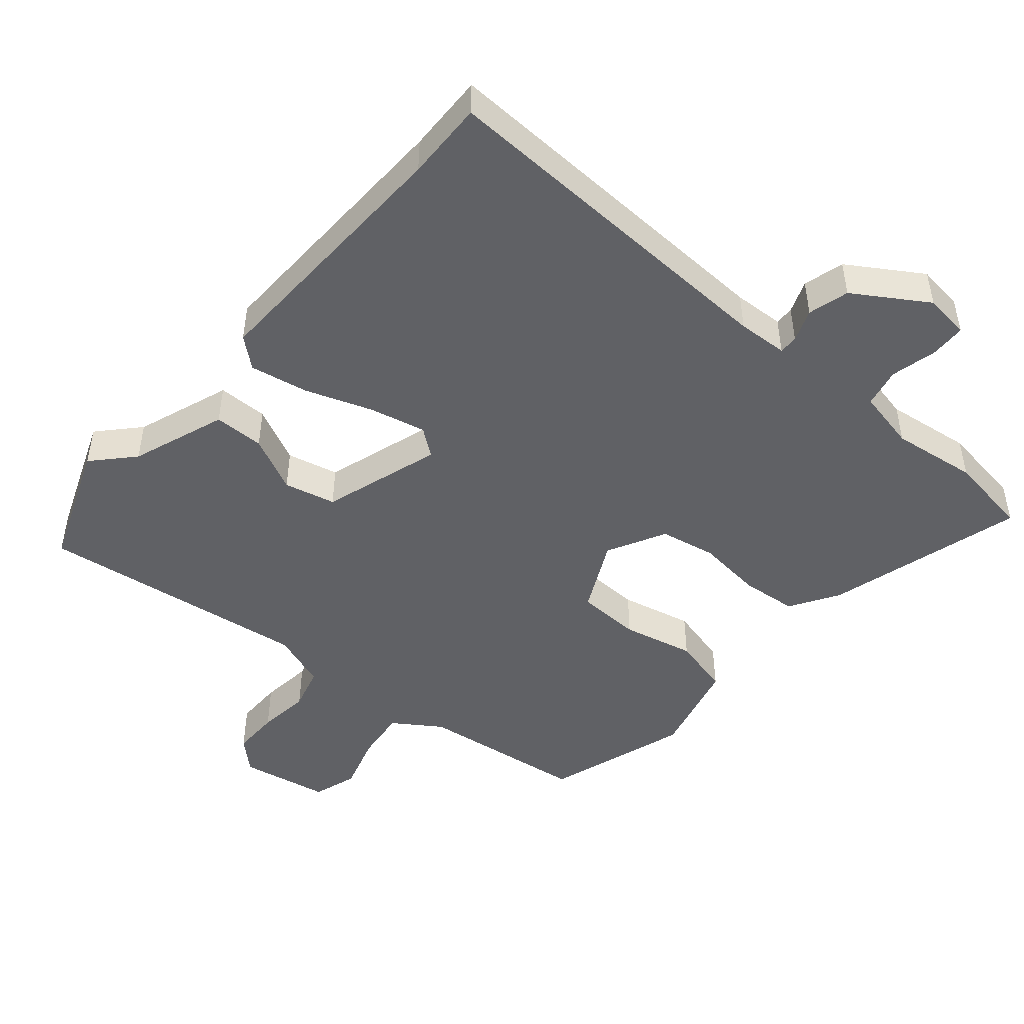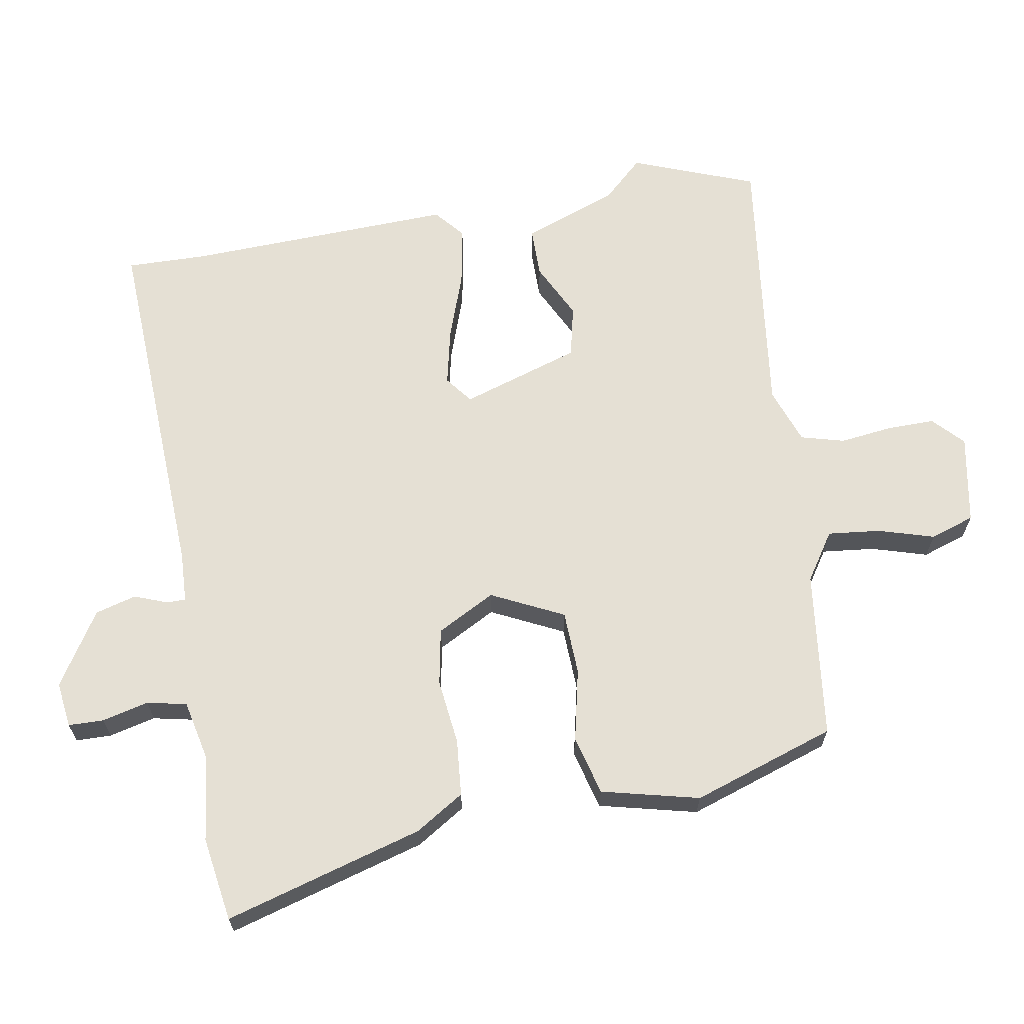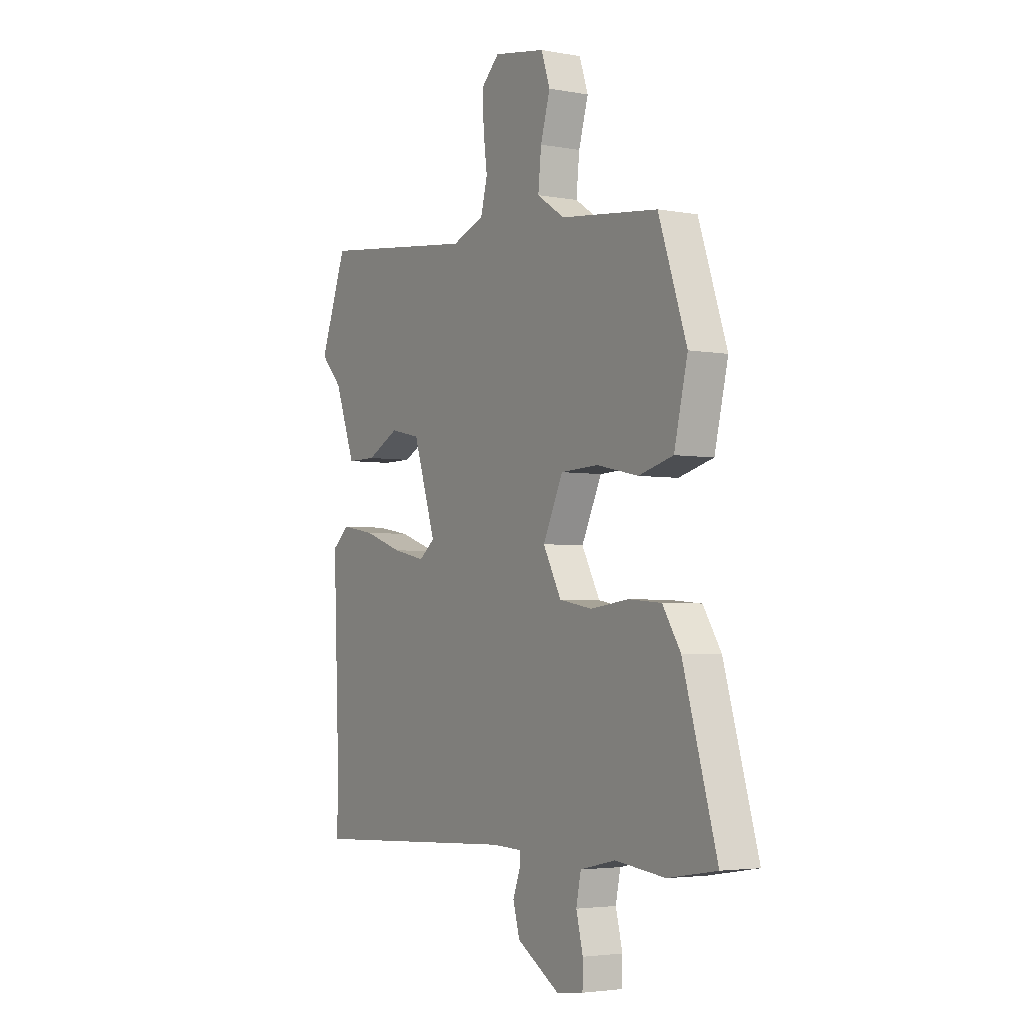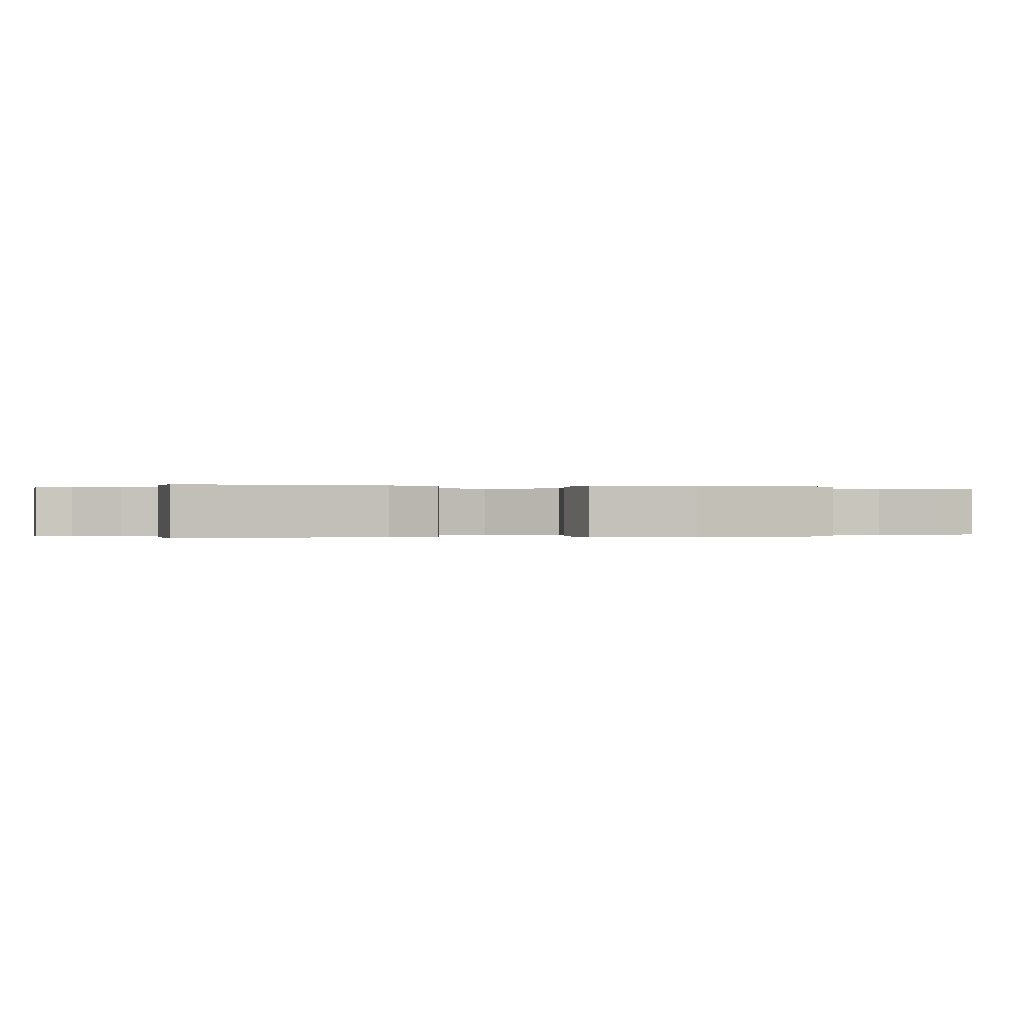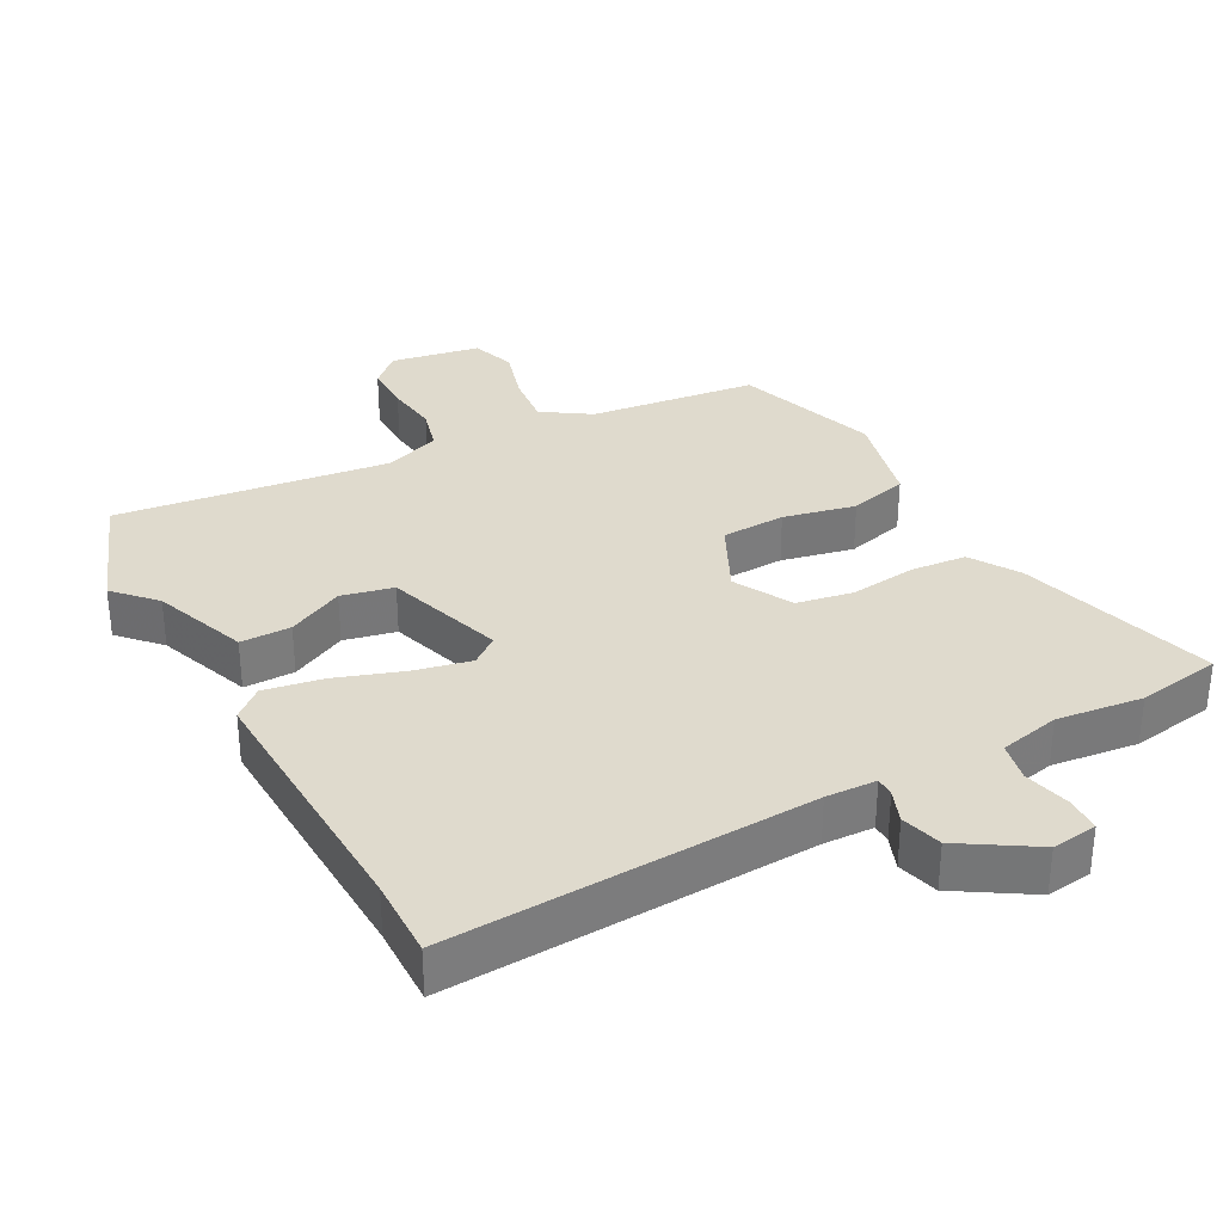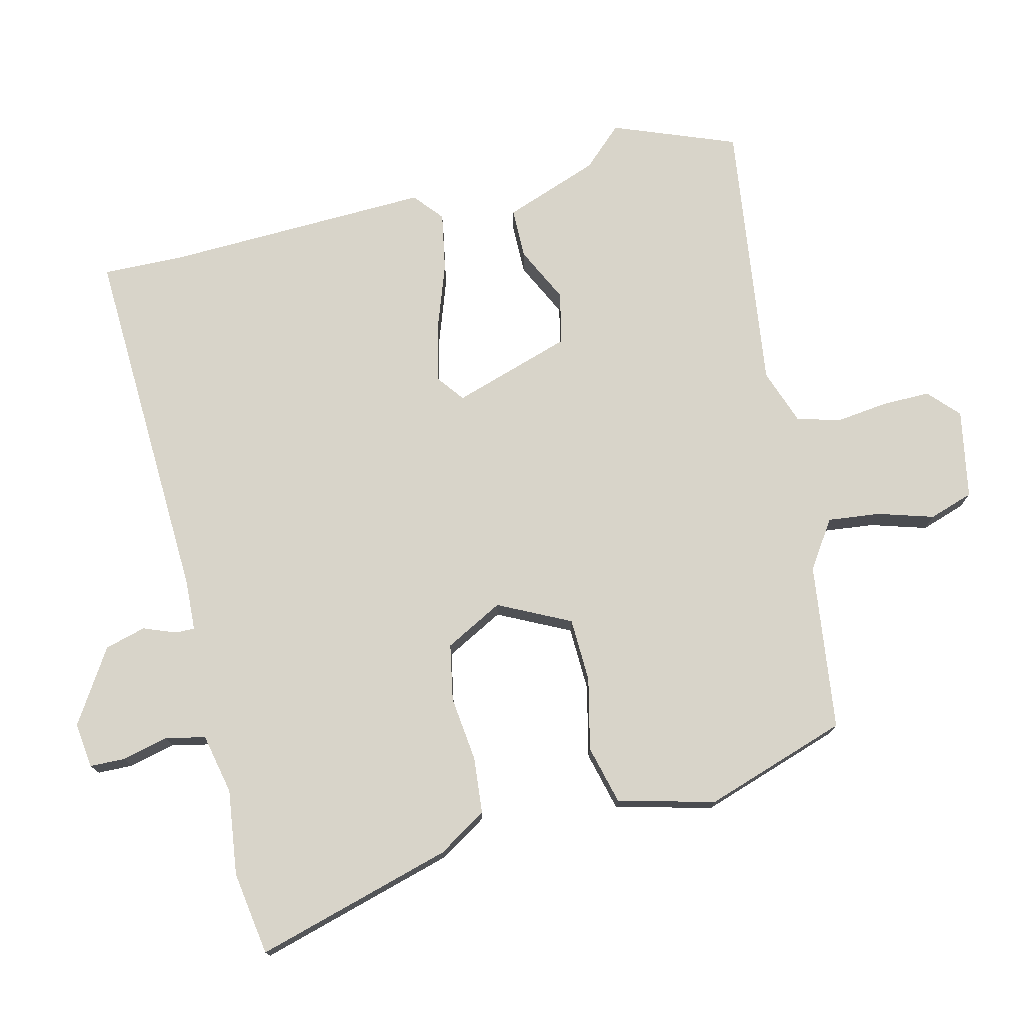
<metadata>
{"format":"obj","ext":"obj","renderer":"f3d","projection":"perspective","resolution":1024,"background":"white","views":[{"elev":-47.8,"azim":140.2,"up":"+Y"},{"elev":65.4,"azim":-99.5,"up":"+Y"},{"elev":-3.6,"azim":-121.6,"up":"+Z"},{"elev":-0.1,"azim":-96.4,"up":"+Y"},{"elev":32.9,"azim":151.8,"up":"+Y"},{"elev":75.2,"azim":-103.1,"up":"+Y"}]}
</metadata>
<code>
v -0.478 0.07 0.437
v -0.232 0.07 0.466
v -0.162 0.07 0.512
v -0.17 0.07 0.589
v -0.194 0.07 0.671
v -0.172 0.07 0.736
v -0.041 0.07 0.759
v 0.003 0.07 0.717
v 0.002 0.07 0.647
v -0.008 0.07 0.57
v 0.009 0.07 0.506
v 0.091 0.07 0.476
v 0.491 0.07 0.525
v 0.559 0.07 0.344
v 0.504 0.07 0.286
v 0.452 0.07 0.147
v 0.378 0.07 0.147
v 0.296 0.07 0.188
v 0.22 0.07 0.171
v 0.163 0.07 -0.003
v 0.203 0.07 -0.034
v 0.286 0.07 -0.016
v 0.385 0.07 0.018
v 0.471 0.07 0.033
v 0.514 0.07 -0.004
v 0.498 0.07 -0.397
v 0.5 0.07 -0.514
v -0.033 0.07 -0.487
v -0.107 0.07 -0.49
v -0.107 0.07 -0.518
v -0.089 0.07 -0.566
v -0.106 0.07 -0.626
v -0.214 0.07 -0.693
v -0.281 0.07 -0.684
v -0.282 0.07 -0.632
v -0.265 0.07 -0.564
v -0.277 0.07 -0.506
v -0.366 0.07 -0.486
v -0.492 0.07 -0.501
v -0.615 0.07 -0.481
v -0.53 0.07 -0.191
v -0.485 0.07 -0.12
v -0.402 0.07 -0.113
v -0.306 0.07 -0.125
v -0.223 0.07 -0.11
v -0.177 0.07 -0.025
v -0.228 0.07 0.081
v -0.322 0.07 0.085
v -0.428 0.07 0.062
v -0.515 0.07 0.085
v -0.549 0.07 0.228
v -0.478 0 0.437
v -0.232 0 0.466
v -0.162 0 0.512
v -0.17 0 0.589
v -0.194 0 0.671
v -0.172 0 0.736
v -0.041 0 0.759
v 0.003 0 0.717
v 0.002 0 0.647
v -0.008 0 0.57
v 0.009 0 0.506
v 0.091 0 0.476
v 0.491 0 0.525
v 0.559 0 0.344
v 0.504 0 0.286
v 0.452 0 0.147
v 0.378 0 0.147
v 0.296 0 0.188
v 0.22 0 0.171
v 0.163 0 -0.003
v 0.203 0 -0.034
v 0.286 0 -0.016
v 0.385 0 0.018
v 0.471 0 0.033
v 0.514 0 -0.004
v 0.498 0 -0.397
v 0.5 0 -0.514
v -0.033 0 -0.487
v -0.107 0 -0.49
v -0.107 0 -0.518
v -0.089 0 -0.566
v -0.106 0 -0.626
v -0.214 0 -0.693
v -0.281 0 -0.684
v -0.282 0 -0.632
v -0.265 0 -0.564
v -0.277 0 -0.506
v -0.366 0 -0.486
v -0.492 0 -0.501
v -0.615 0 -0.481
v -0.53 0 -0.191
v -0.485 0 -0.12
v -0.402 0 -0.113
v -0.306 0 -0.125
v -0.223 0 -0.11
v -0.177 0 -0.025
v -0.228 0 0.081
v -0.322 0 0.085
v -0.428 0 0.062
v -0.515 0 0.085
v -0.549 0 0.228
f 48 49 50 51
f 47 48 51 1
f 41 42 43 44
f 41 44 45
f 38 39 40 41
f 37 38 41 45
f 36 37 45 46
f 34 35 36
f 33 34 36 46
f 30 31 32 33
f 29 30 33 46
f 26 27 28
f 26 28 29 46
f 22 23 24 25
f 21 22 25 26
f 20 21 26 46
f 15 16 17 18
f 15 18 19
f 12 13 14 15
f 11 12 15 19
f 7 8 9 10
f 5 6 7 10
f 4 5 10 11
f 3 4 11 19
f 47 1 2
f 19 20 46 47
f 2 3 19 47
f 102 101 100 99
f 52 102 99 98
f 95 94 93 92
f 96 95 92
f 92 91 90 89
f 96 92 89 88
f 97 96 88 87
f 87 86 85
f 97 87 85 84
f 84 83 82 81
f 97 84 81 80
f 79 78 77
f 97 80 79 77
f 76 75 74 73
f 77 76 73 72
f 97 77 72 71
f 69 68 67 66
f 70 69 66
f 66 65 64 63
f 70 66 63 62
f 61 60 59 58
f 61 58 57 56
f 62 61 56 55
f 70 62 55 54
f 53 52 98
f 98 97 71 70
f 98 70 54 53
f 1 52 53 2
f 2 53 54 3
f 3 54 55 4
f 4 55 56 5
f 5 56 57 6
f 6 57 58 7
f 7 58 59 8
f 8 59 60 9
f 9 60 61 10
f 10 61 62 11
f 11 62 63 12
f 12 63 64 13
f 13 64 65 14
f 14 65 66 15
f 15 66 67 16
f 16 67 68 17
f 17 68 69 18
f 18 69 70 19
f 19 70 71 20
f 20 71 72 21
f 21 72 73 22
f 22 73 74 23
f 23 74 75 24
f 24 75 76 25
f 25 76 77 26
f 26 77 78 27
f 27 78 79 28
f 28 79 80 29
f 29 80 81 30
f 30 81 82 31
f 31 82 83 32
f 32 83 84 33
f 33 84 85 34
f 34 85 86 35
f 35 86 87 36
f 36 87 88 37
f 37 88 89 38
f 38 89 90 39
f 39 90 91 40
f 40 91 92 41
f 41 92 93 42
f 42 93 94 43
f 43 94 95 44
f 44 95 96 45
f 45 96 97 46
f 46 97 98 47
f 47 98 99 48
f 48 99 100 49
f 49 100 101 50
f 50 101 102 51
f 51 102 52 1

</code>
